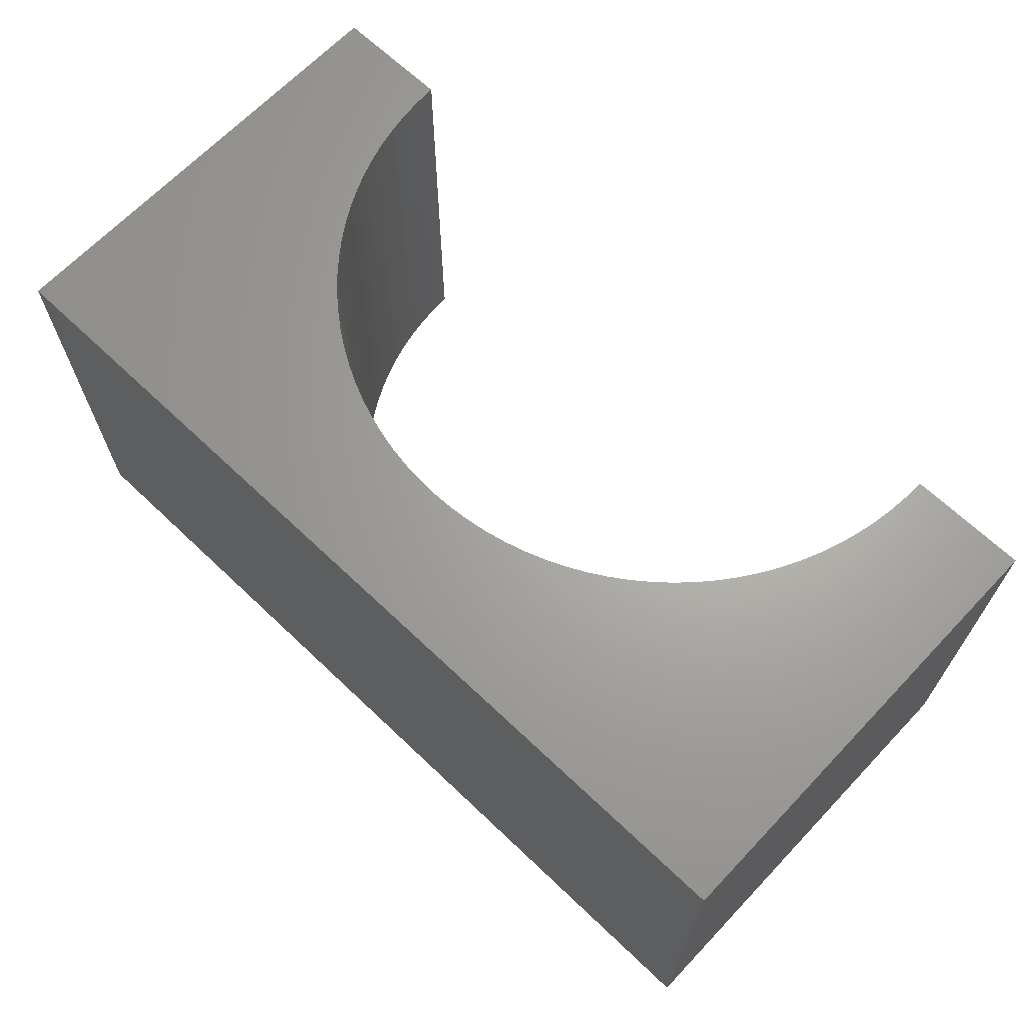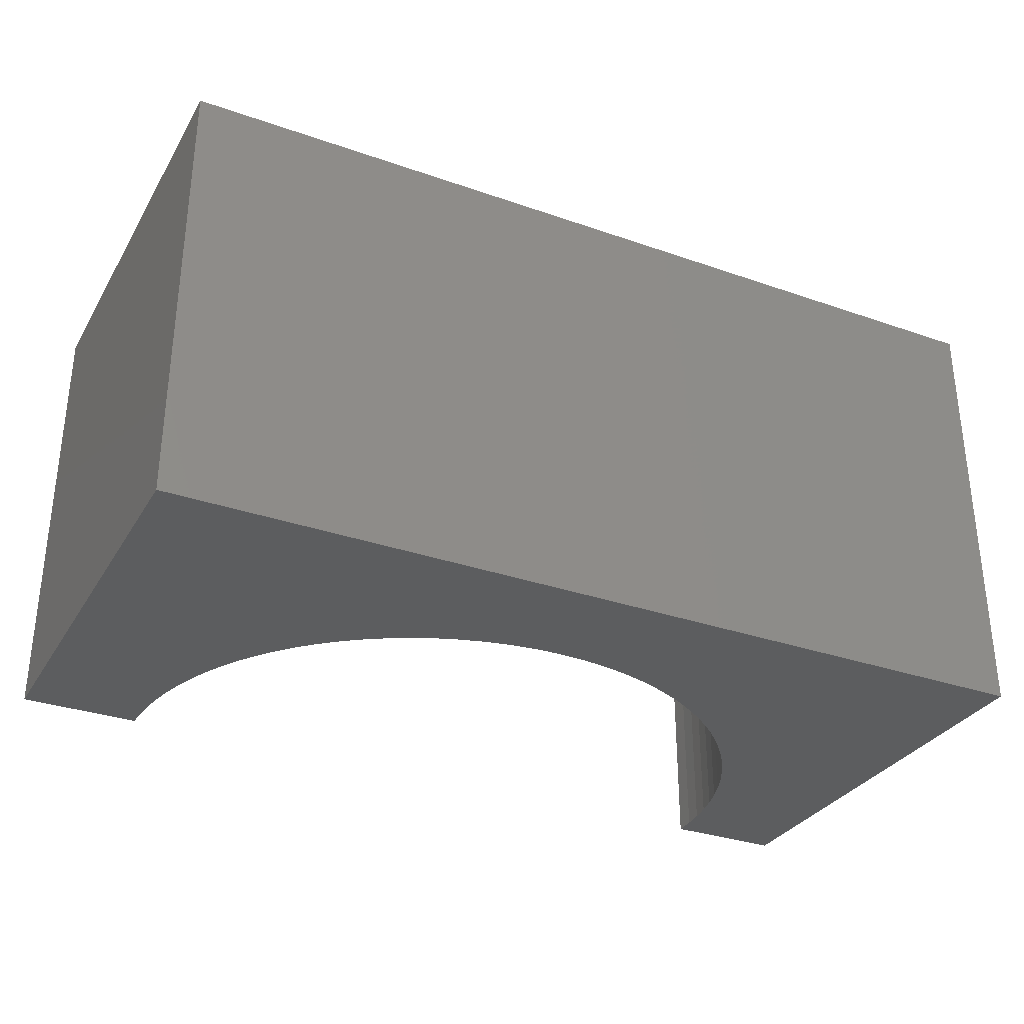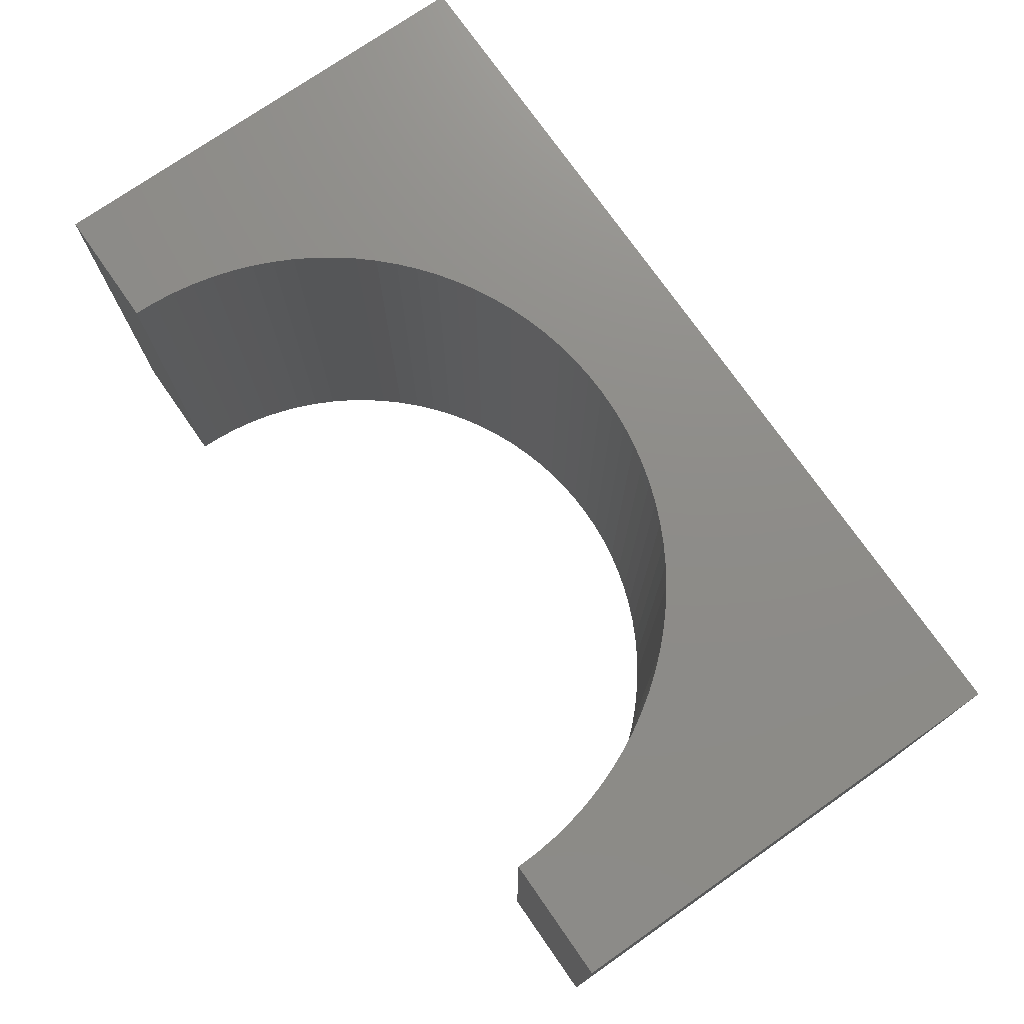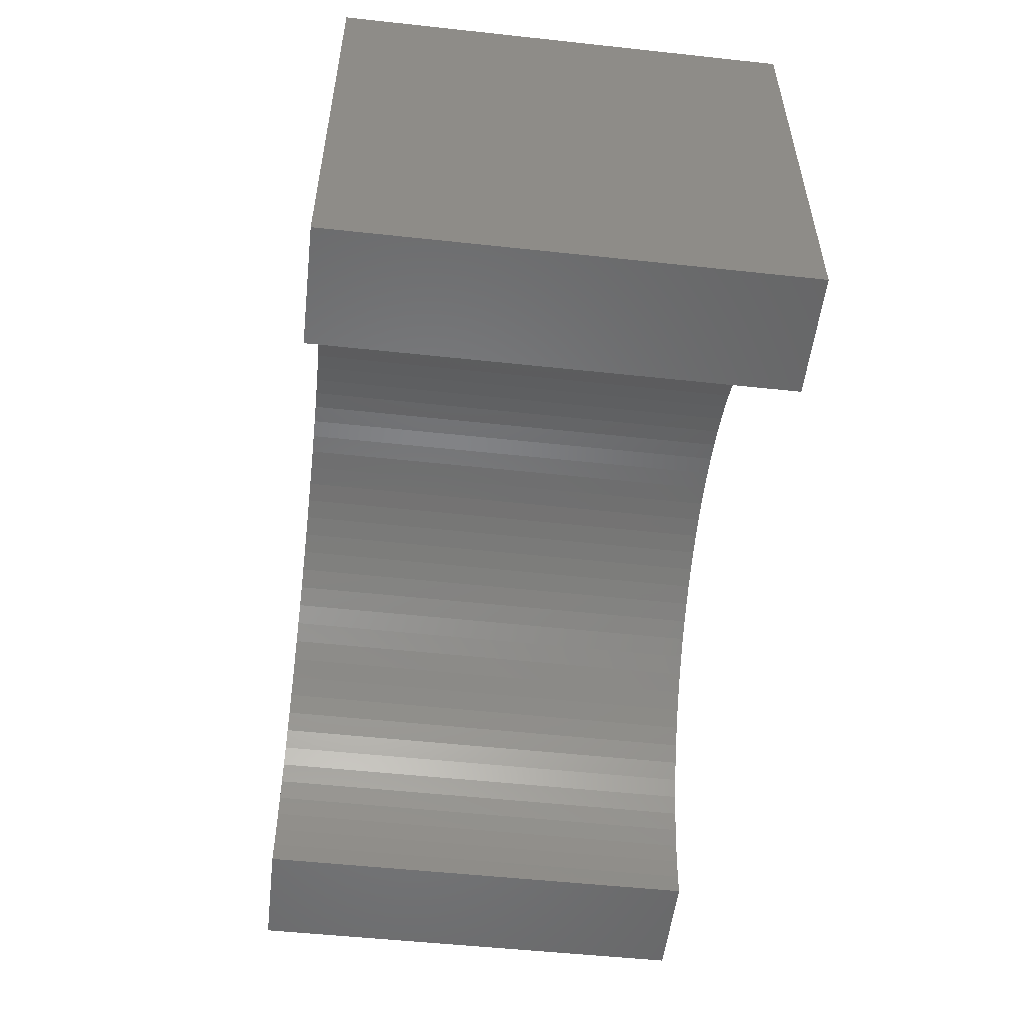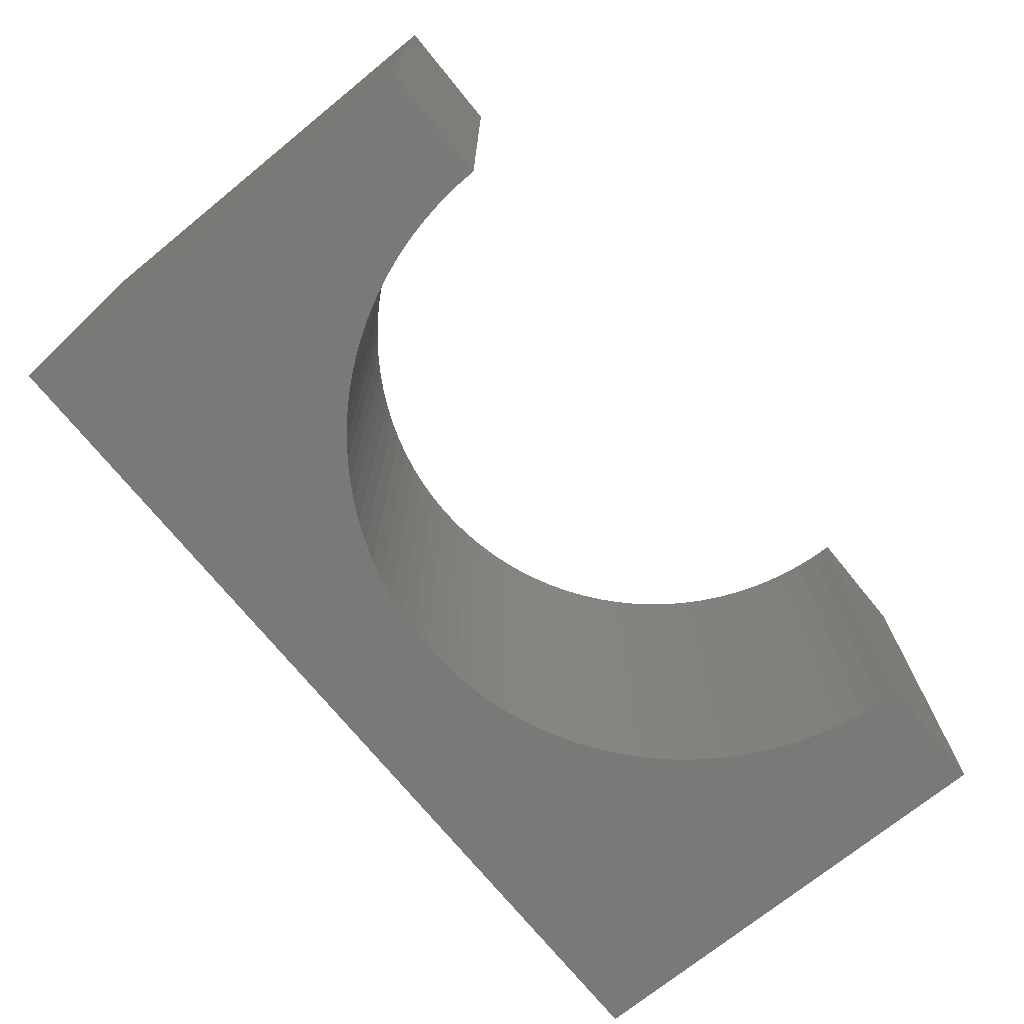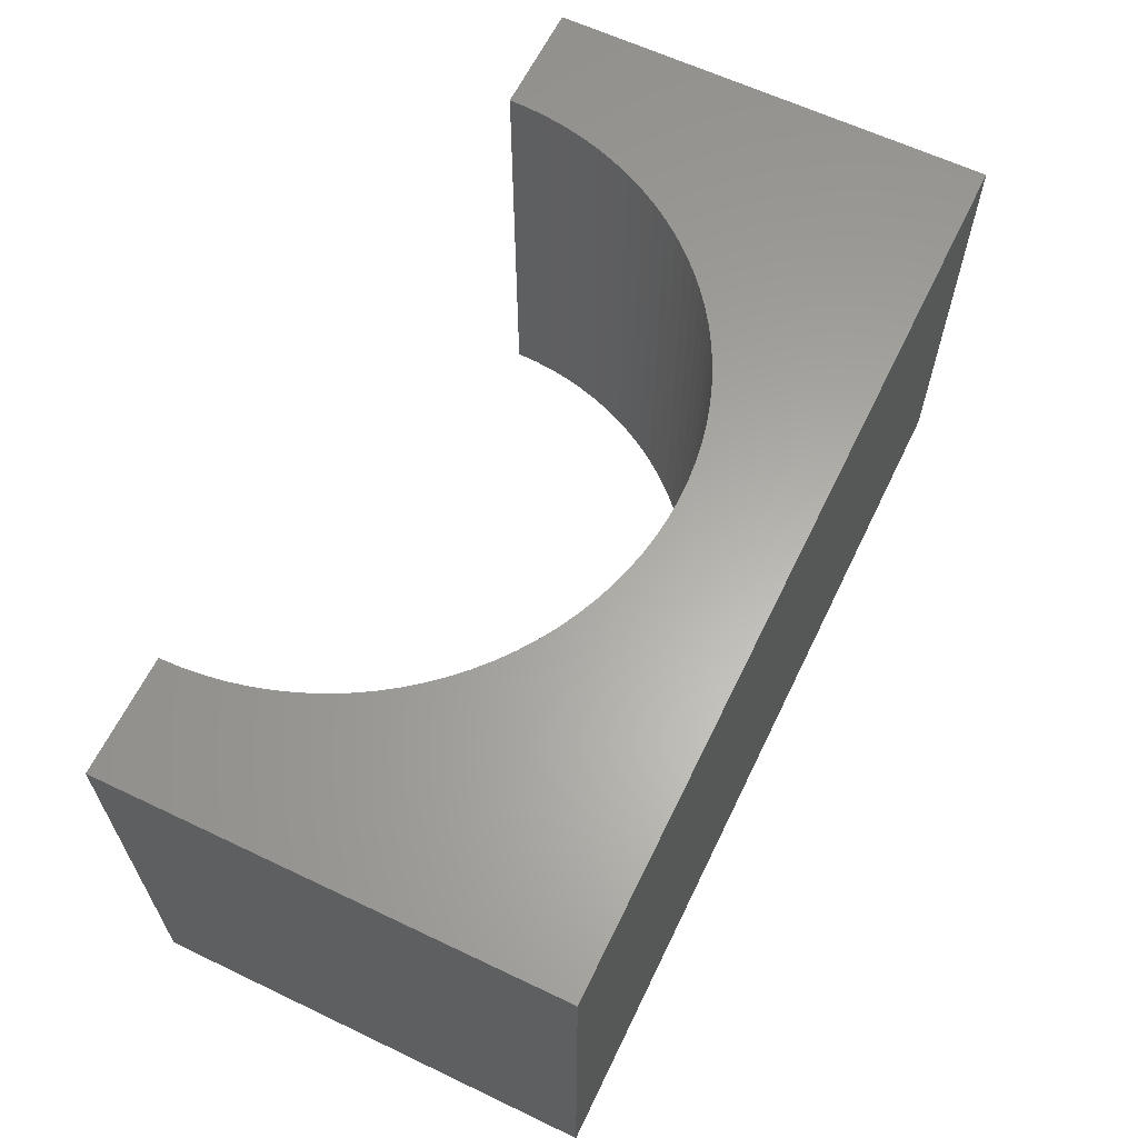
<metadata>
{"format":"stl","ext":"stl","renderer":"f3d","projection":"perspective","resolution":1024,"background":"white","views":[{"elev":66.7,"azim":43.6,"up":"+Y"},{"elev":-31.7,"azim":-26.2,"up":"+Y"},{"elev":74.7,"azim":-124.9,"up":"+Y"},{"elev":-53.1,"azim":-96.6,"up":"+Z"},{"elev":-72.3,"azim":129.1,"up":"+Y"},{"elev":62.5,"azim":-64.2,"up":"+Y"}]}
</metadata>
<code>
# stl→obj: 114 verts, 224 faces
v -5 -2.5 -2.5
v -5 2.5 2.5
v -5 2.5 -2.5
v -5 -2.5 2.5
v 5 -2.5 2.5
v 5 2.5 2.5
v 5 2.5 -2.5
v 5 -2.5 -2.5
v 0 2.5 1.2
v 0.2323 2.5 1.193
v 0.4637 2.5 1.171
v 0.6933 2.5 1.134
v 0.9202 2.5 1.084
v 1.143 2.5 1.019
v 1.362 2.5 0.9402
v 1.575 2.5 0.8479
v 1.782 2.5 0.7423
v 1.983 2.5 0.624
v 2.175 2.5 0.4934
v 2.358 2.5 0.3509
v 2.533 2.5 0.1972
v 2.697 2.5 0.03282
v 2.851 2.5 -0.1415
v 2.993 2.5 -0.3252
v 3.124 2.5 -0.5174
v 3.242 2.5 -0.7175
v 3.348 2.5 -0.9246
v 3.44 2.5 -1.138
v 3.519 2.5 -1.357
v 3.584 2.5 -1.58
v 3.634 2.5 -1.807
v 3.671 2.5 -2.036
v 3.693 2.5 -2.268
v 3.695 2.5 -2.326
v 3.7 2.5 -2.5
v -0.2323 2.5 1.193
v -0.4637 2.5 1.171
v -0.6933 2.5 1.134
v -0.9202 2.5 1.084
v -1.143 2.5 1.019
v -1.362 2.5 0.9402
v -1.575 2.5 0.8479
v -1.782 2.5 0.7423
v -1.983 2.5 0.624
v -2.175 2.5 0.4934
v -2.358 2.5 0.3509
v -2.533 2.5 0.1972
v -2.697 2.5 0.03282
v -2.851 2.5 -0.1415
v -2.993 2.5 -0.3252
v -3.124 2.5 -0.5174
v -3.242 2.5 -0.7175
v -3.348 2.5 -0.9246
v -3.44 2.5 -1.138
v -3.519 2.5 -1.357
v -3.584 2.5 -1.58
v -3.634 2.5 -1.807
v -3.671 2.5 -2.036
v -3.693 2.5 -2.268
v -3.695 2.5 -2.326
v -3.7 2.5 -2.5
v -3.7 -2.5 -2.5
v 3.7 -2.5 -2.5
v 0 -2.5 1.2
v -0.2323 -2.5 1.193
v -0.4637 -2.5 1.171
v -0.6933 -2.5 1.134
v -0.9202 -2.5 1.084
v -1.143 -2.5 1.019
v -1.362 -2.5 0.9402
v -1.575 -2.5 0.8479
v -1.782 -2.5 0.7423
v -1.983 -2.5 0.624
v -2.175 -2.5 0.4934
v -2.358 -2.5 0.3509
v -2.533 -2.5 0.1972
v -2.697 -2.5 0.03282
v -2.851 -2.5 -0.1415
v -2.993 -2.5 -0.3252
v -3.124 -2.5 -0.5174
v -3.242 -2.5 -0.7175
v -3.348 -2.5 -0.9246
v -3.44 -2.5 -1.138
v -3.519 -2.5 -1.357
v -3.584 -2.5 -1.58
v -3.634 -2.5 -1.807
v -3.671 -2.5 -2.036
v -3.693 -2.5 -2.268
v -3.698 -2.5 -2.442
v 0.2323 -2.5 1.193
v 0.4637 -2.5 1.171
v 0.6933 -2.5 1.134
v 0.9202 -2.5 1.084
v 1.143 -2.5 1.019
v 1.362 -2.5 0.9402
v 1.575 -2.5 0.8479
v 1.782 -2.5 0.7423
v 1.983 -2.5 0.624
v 2.175 -2.5 0.4934
v 2.358 -2.5 0.3509
v 2.533 -2.5 0.1972
v 2.697 -2.5 0.03282
v 2.851 -2.5 -0.1415
v 2.993 -2.5 -0.3252
v 3.124 -2.5 -0.5174
v 3.242 -2.5 -0.7175
v 3.348 -2.5 -0.9246
v 3.44 -2.5 -1.138
v 3.519 -2.5 -1.357
v 3.584 -2.5 -1.58
v 3.634 -2.5 -1.807
v 3.671 -2.5 -2.036
v 3.693 -2.5 -2.268
v 3.698 -2.5 -2.442
f 1 2 3
f 2 1 4
f 2 5 6
f 5 2 4
f 5 7 6
f 7 5 8
f 6 9 2
f 6 10 9
f 6 11 10
f 6 12 11
f 6 13 12
f 6 14 13
f 6 15 14
f 6 16 15
f 6 17 16
f 6 18 17
f 6 19 18
f 6 20 19
f 6 21 20
f 6 22 21
f 6 23 22
f 6 24 23
f 6 25 24
f 6 26 25
f 6 27 26
f 6 28 27
f 7 28 6
f 28 7 29
f 29 7 30
f 30 7 31
f 31 7 32
f 32 7 33
f 33 7 34
f 34 7 35
f 36 2 9
f 37 2 36
f 38 2 37
f 39 2 38
f 40 2 39
f 41 2 40
f 42 2 41
f 43 2 42
f 44 2 43
f 45 2 44
f 46 2 45
f 47 2 46
f 48 2 47
f 49 2 48
f 50 2 49
f 51 2 50
f 52 2 51
f 53 2 52
f 54 2 53
f 3 54 55
f 3 55 56
f 3 56 57
f 3 57 58
f 3 58 59
f 3 59 60
f 3 60 61
f 54 3 2
f 1 61 62
f 61 1 3
f 63 7 8
f 7 63 35
f 4 64 5
f 4 65 64
f 4 66 65
f 4 67 66
f 4 68 67
f 4 69 68
f 4 70 69
f 4 71 70
f 4 72 71
f 4 73 72
f 4 74 73
f 4 75 74
f 4 76 75
f 4 77 76
f 4 78 77
f 4 79 78
f 4 80 79
f 4 81 80
f 4 82 81
f 4 83 82
f 1 83 4
f 83 1 84
f 84 1 85
f 85 1 86
f 86 1 87
f 87 1 88
f 88 1 89
f 89 1 62
f 90 5 64
f 91 5 90
f 92 5 91
f 93 5 92
f 94 5 93
f 95 5 94
f 96 5 95
f 97 5 96
f 98 5 97
f 99 5 98
f 100 5 99
f 101 5 100
f 102 5 101
f 103 5 102
f 104 5 103
f 105 5 104
f 106 5 105
f 107 5 106
f 108 5 107
f 8 108 109
f 8 109 110
f 8 110 111
f 8 111 112
f 8 112 113
f 8 113 114
f 8 114 63
f 108 8 5
f 113 34 114
f 34 113 33
f 113 32 33
f 32 113 112
f 114 35 63
f 35 114 34
f 65 9 64
f 9 65 36
f 94 15 95
f 15 94 14
f 76 46 75
f 46 76 47
f 89 61 60
f 61 89 62
f 106 25 26
f 25 106 105
f 103 22 23
f 22 103 102
f 87 59 58
f 59 87 88
f 86 58 57
f 58 86 87
f 71 41 70
f 41 71 42
f 64 10 90
f 10 64 9
f 100 21 101
f 21 100 20
f 82 54 53
f 54 82 83
f 75 45 74
f 45 75 46
f 112 31 32
f 31 112 111
f 111 30 31
f 30 111 110
f 104 23 24
f 23 104 103
f 102 21 22
f 21 102 101
f 85 57 56
f 57 85 86
f 88 60 59
f 60 88 89
f 72 42 71
f 42 72 43
f 76 48 47
f 48 76 77
f 70 40 69
f 40 70 41
f 67 37 66
f 37 67 38
f 68 38 67
f 38 68 39
f 66 36 65
f 36 66 37
f 90 11 91
f 11 90 10
f 93 14 94
f 14 93 13
f 92 13 93
f 13 92 12
f 91 12 92
f 12 91 11
f 97 18 98
f 18 97 17
f 95 16 96
f 16 95 15
f 109 28 29
f 28 109 108
f 108 27 28
f 27 108 107
f 107 26 27
f 26 107 106
f 105 24 25
f 24 105 104
f 78 50 49
f 50 78 79
f 77 49 48
f 49 77 78
f 69 39 68
f 39 69 40
f 99 20 100
f 20 99 19
f 98 19 99
f 19 98 18
f 96 17 97
f 17 96 16
f 110 29 30
f 29 110 109
f 80 52 51
f 52 80 81
f 81 53 52
f 53 81 82
f 79 51 50
f 51 79 80
f 73 43 72
f 43 73 44
f 74 44 73
f 44 74 45
f 83 55 54
f 55 83 84
f 84 56 55
f 56 84 85

</code>
